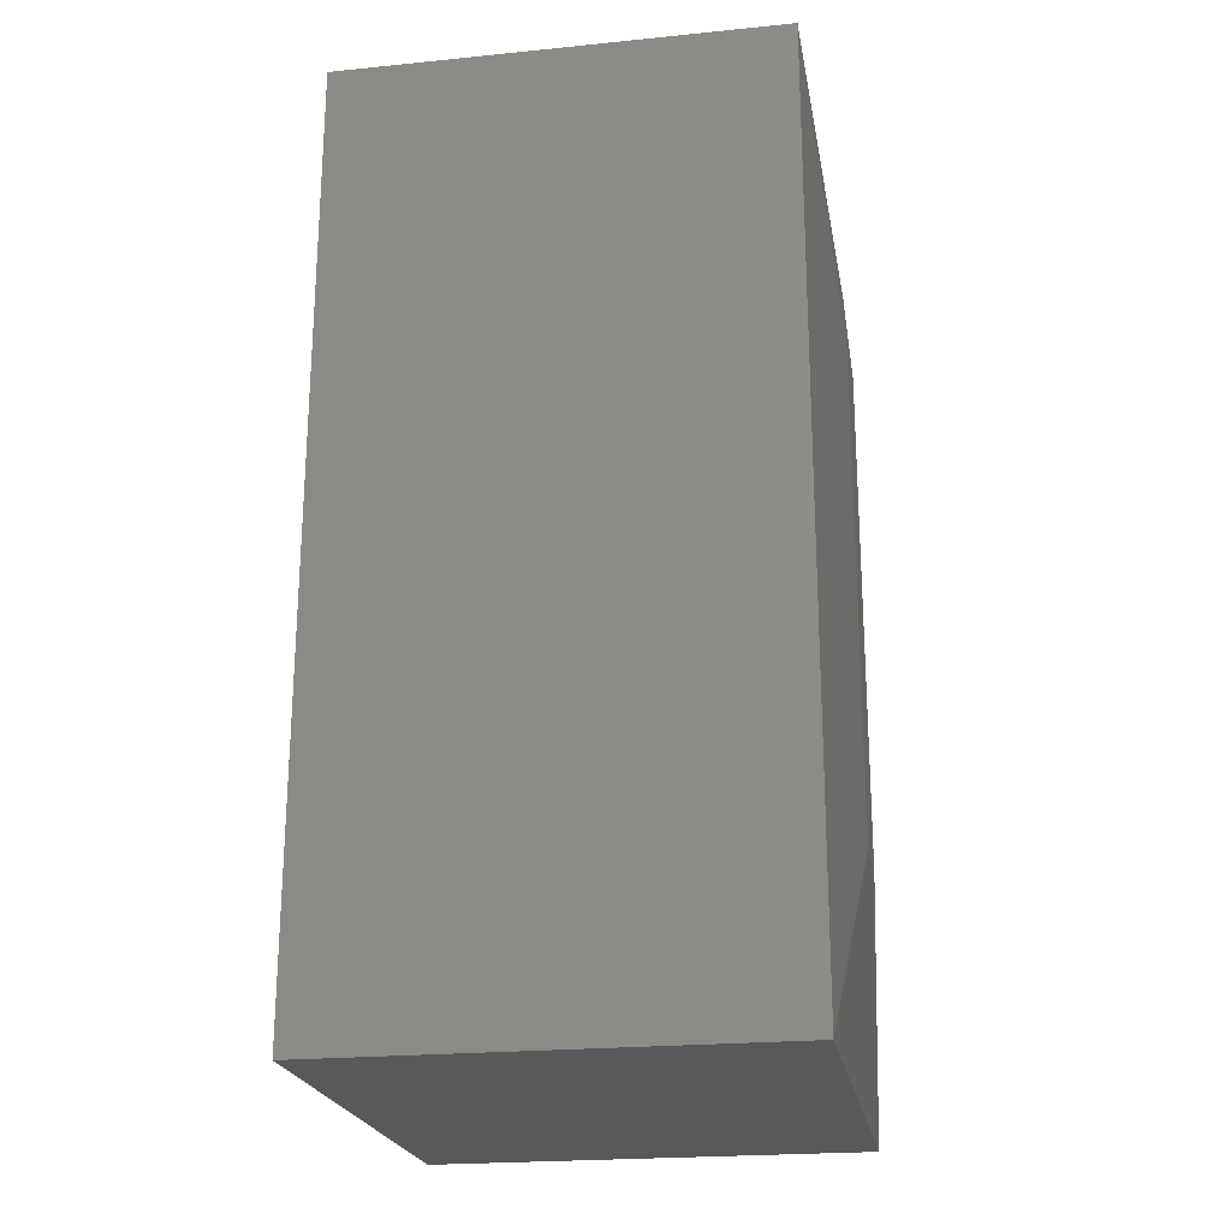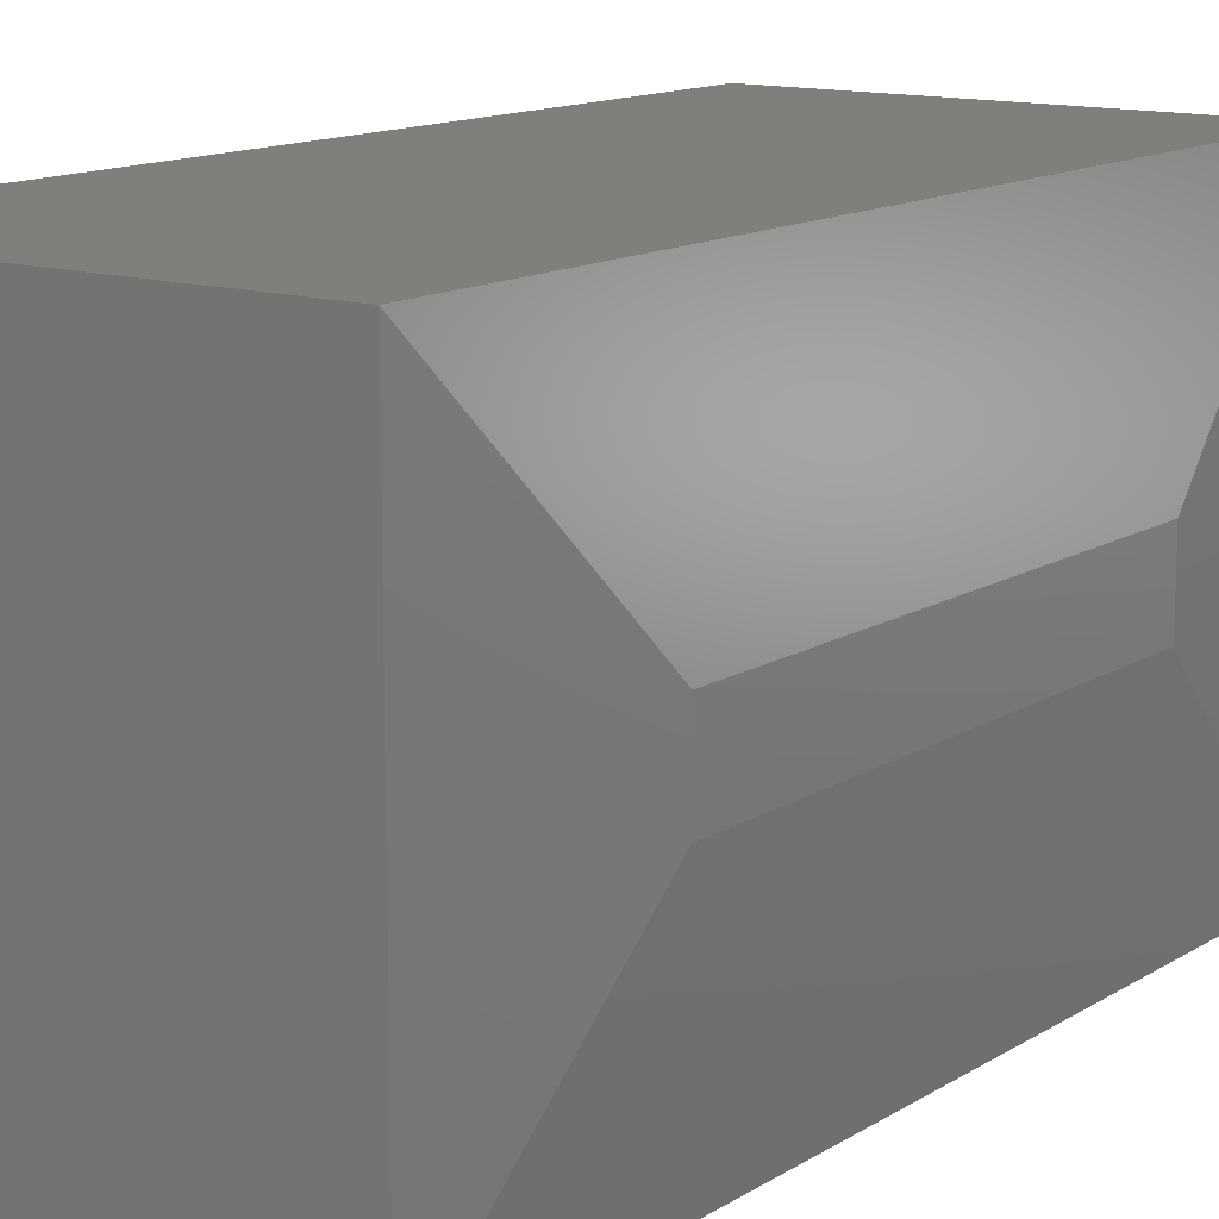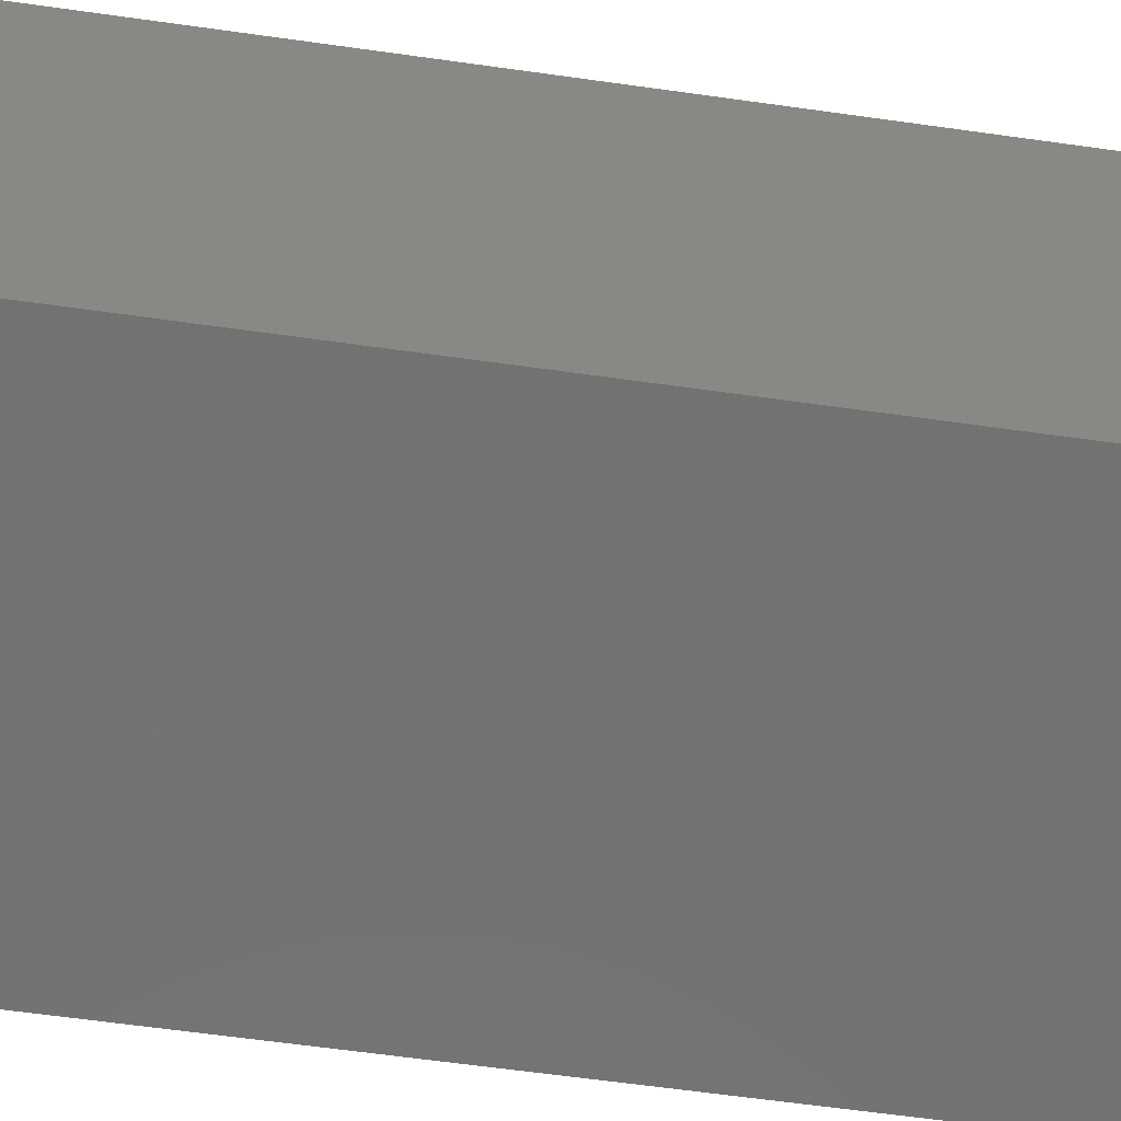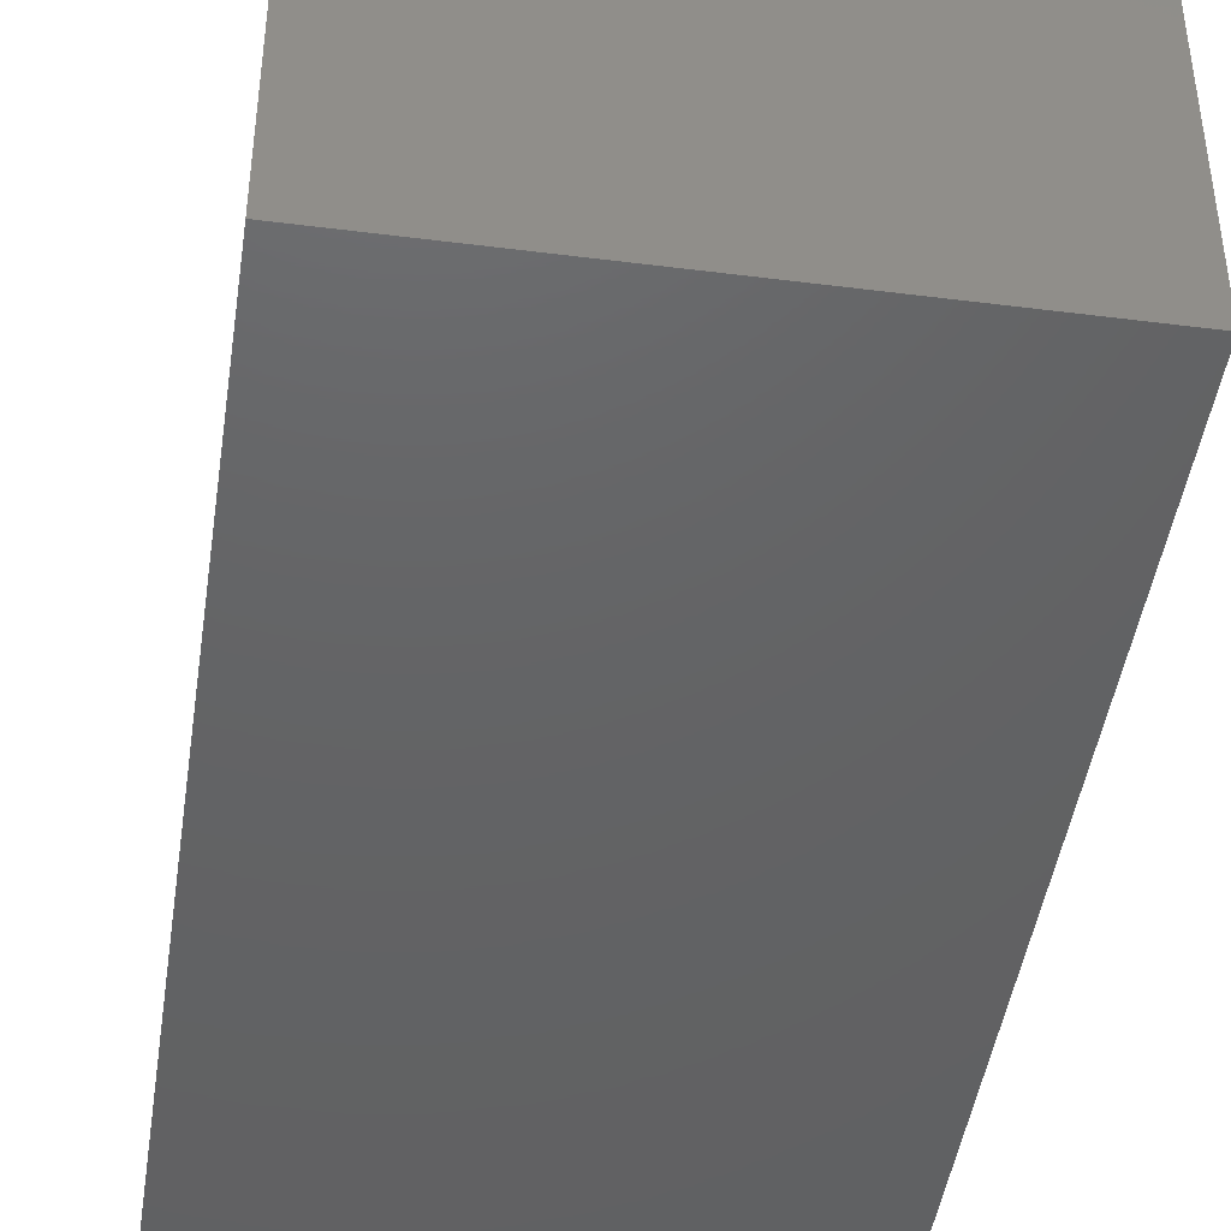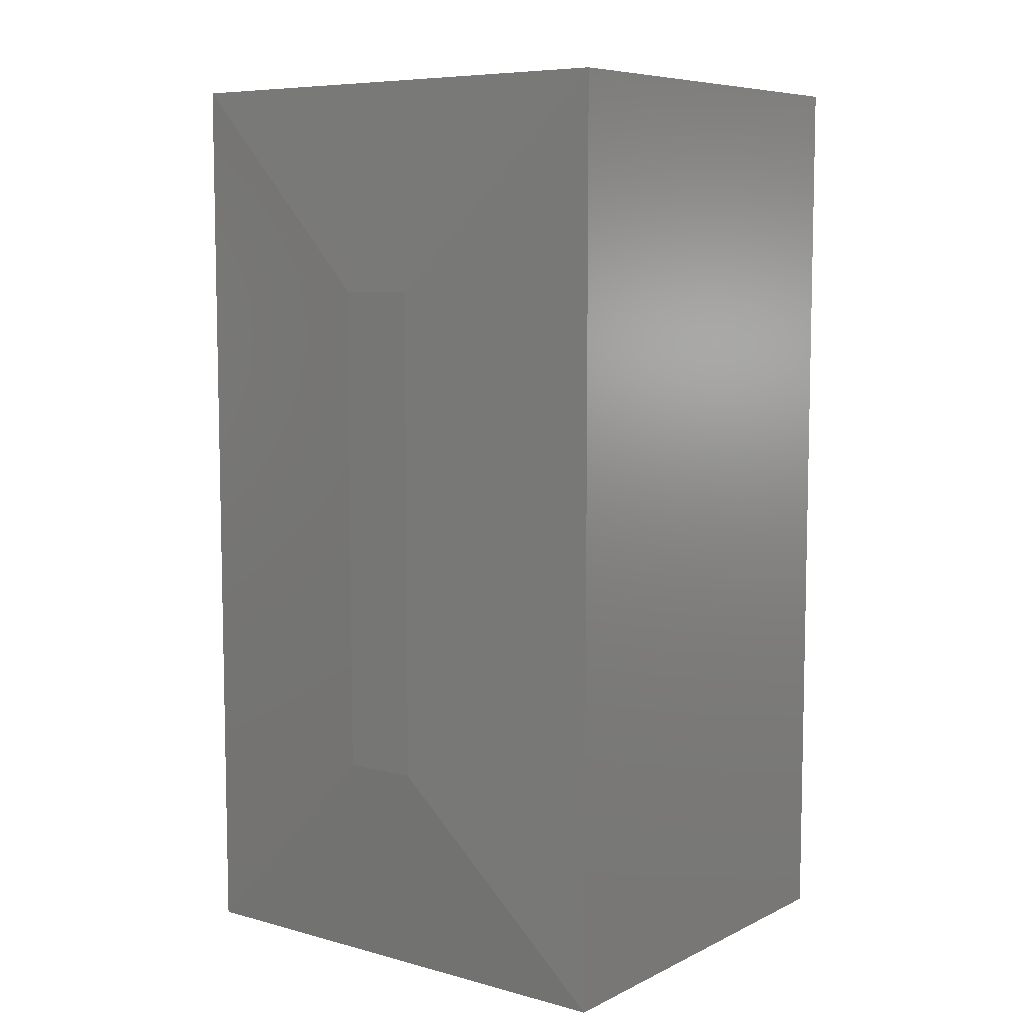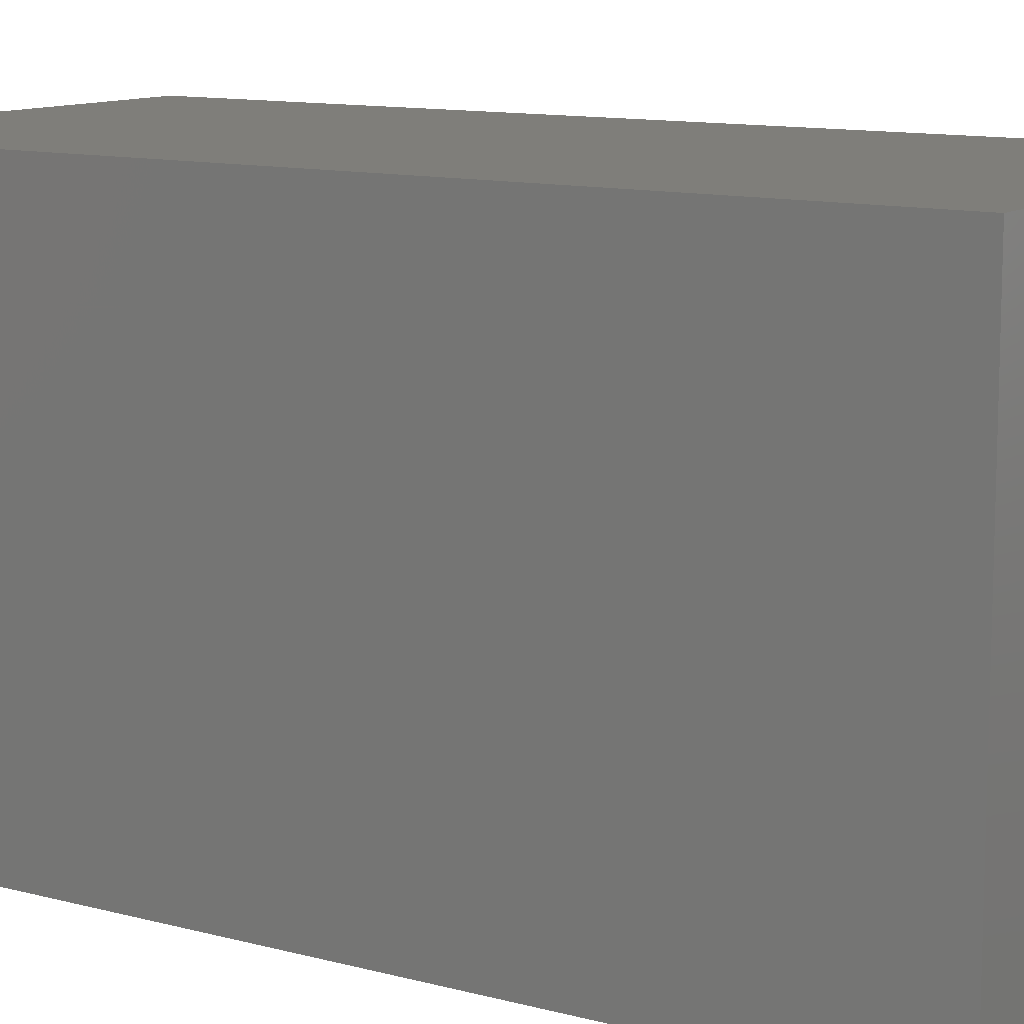
<metadata>
{"format":"stl","ext":"stl","renderer":"f3d","projection":"perspective","resolution":1024,"background":"white","views":[{"elev":-22.4,"azim":-170.2,"up":"+Y"},{"elev":13.1,"azim":-144.3,"up":"+Z"},{"elev":-64.3,"azim":82.0,"up":"+Z"},{"elev":-45.1,"azim":171.6,"up":"+Z"},{"elev":7.5,"azim":-52.7,"up":"+Y"},{"elev":11.3,"azim":123.3,"up":"+Z"}]}
</metadata>
<code>
# stl→obj: 12 verts, 20 faces
v -0.01562 -0.75 -9.568e-19
v 0.3408 -0.75 -2.278e-17
v -0.01562 -0.75 0.4062
v 0.3408 -0.75 0.4062
v -0.01562 9.758e-19 1.292e-17
v -0.01562 5.649e-17 0.4062
v 0.3408 2.323e-17 -2.278e-17
v 0.3408 2.323e-17 0.4062
v -0.03125 -0.1719 0.2344
v -0.03125 -0.1719 0.1719
v -0.03125 -0.5781 0.2344
v -0.03125 -0.5781 0.1719
f 1 2 3
f 3 2 4
f 5 6 7
f 7 6 8
f 9 10 11
f 11 10 12
f 8 6 4
f 4 6 3
f 5 7 1
f 1 7 2
f 3 6 11
f 11 6 9
f 5 10 6
f 6 10 9
f 5 1 10
f 10 1 12
f 1 3 12
f 12 3 11
f 7 8 2
f 2 8 4

</code>
